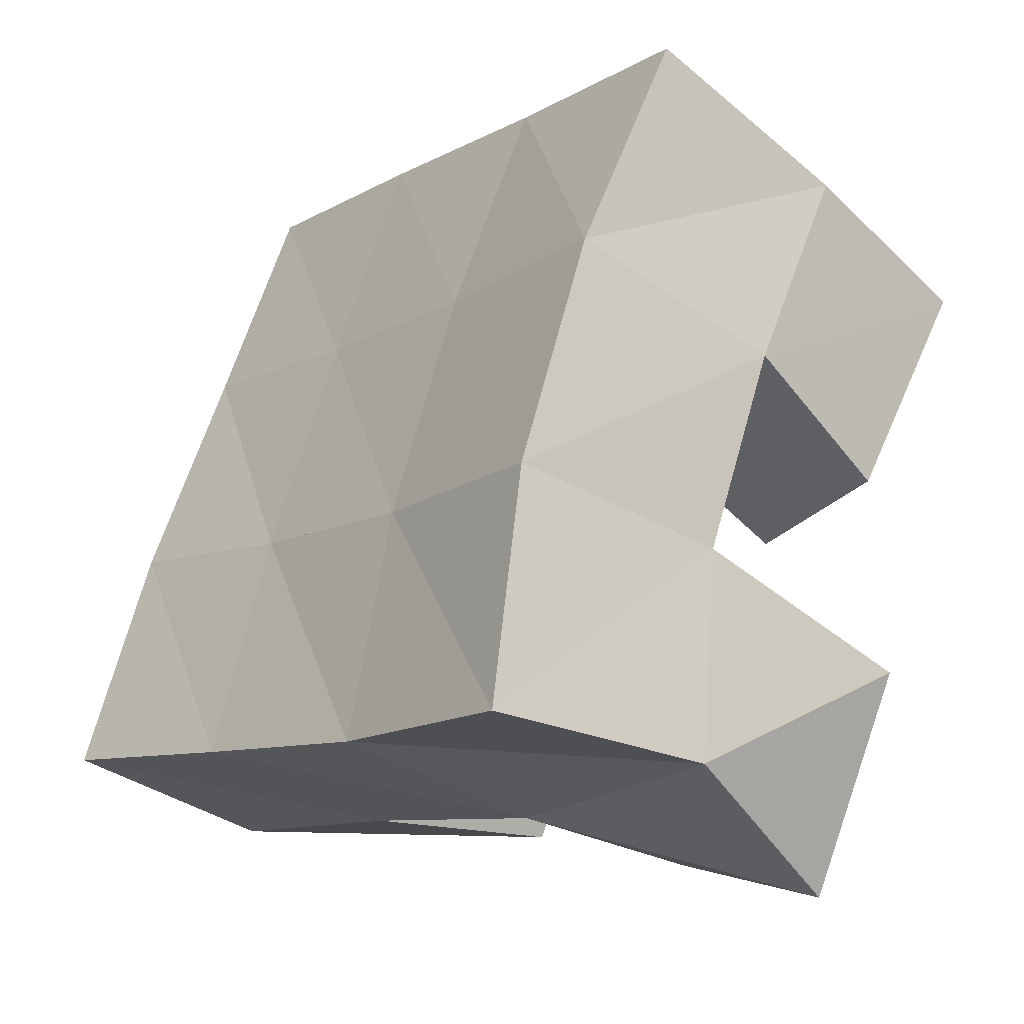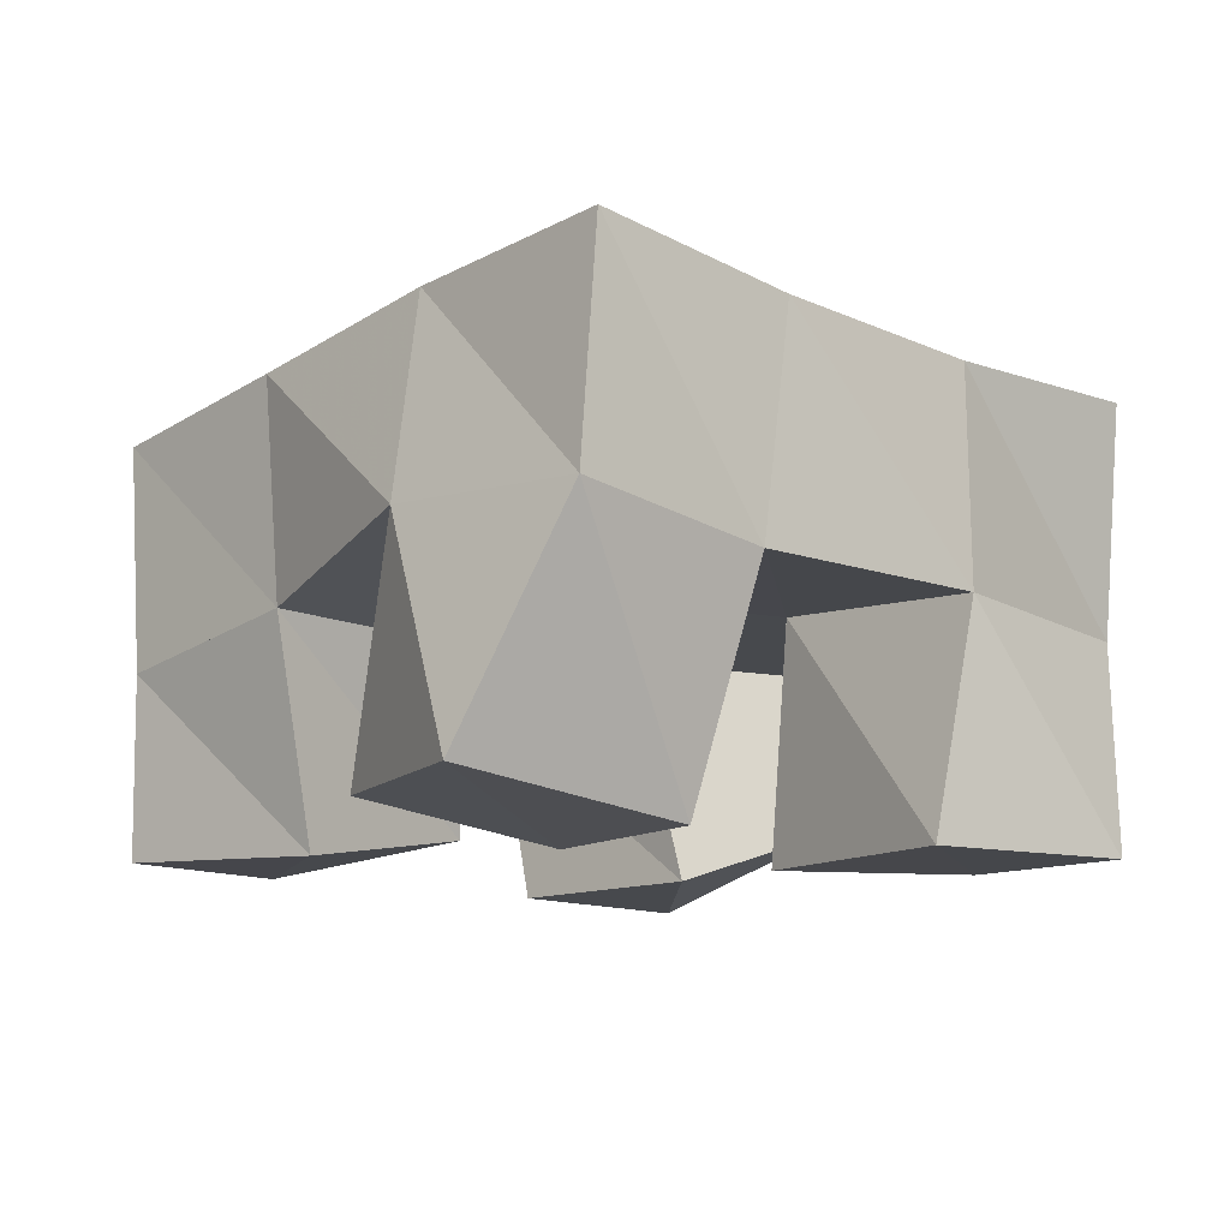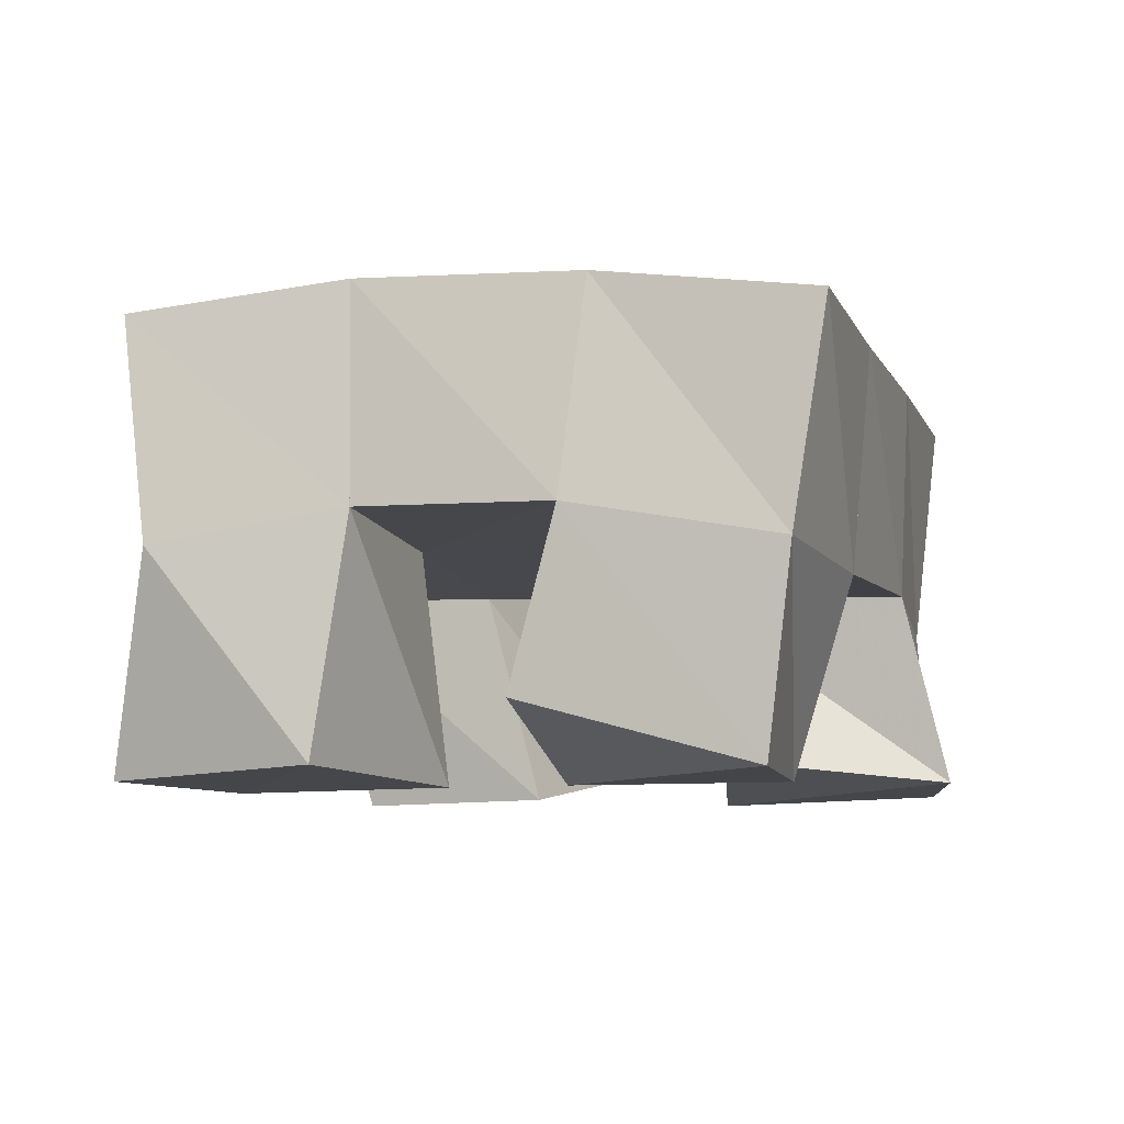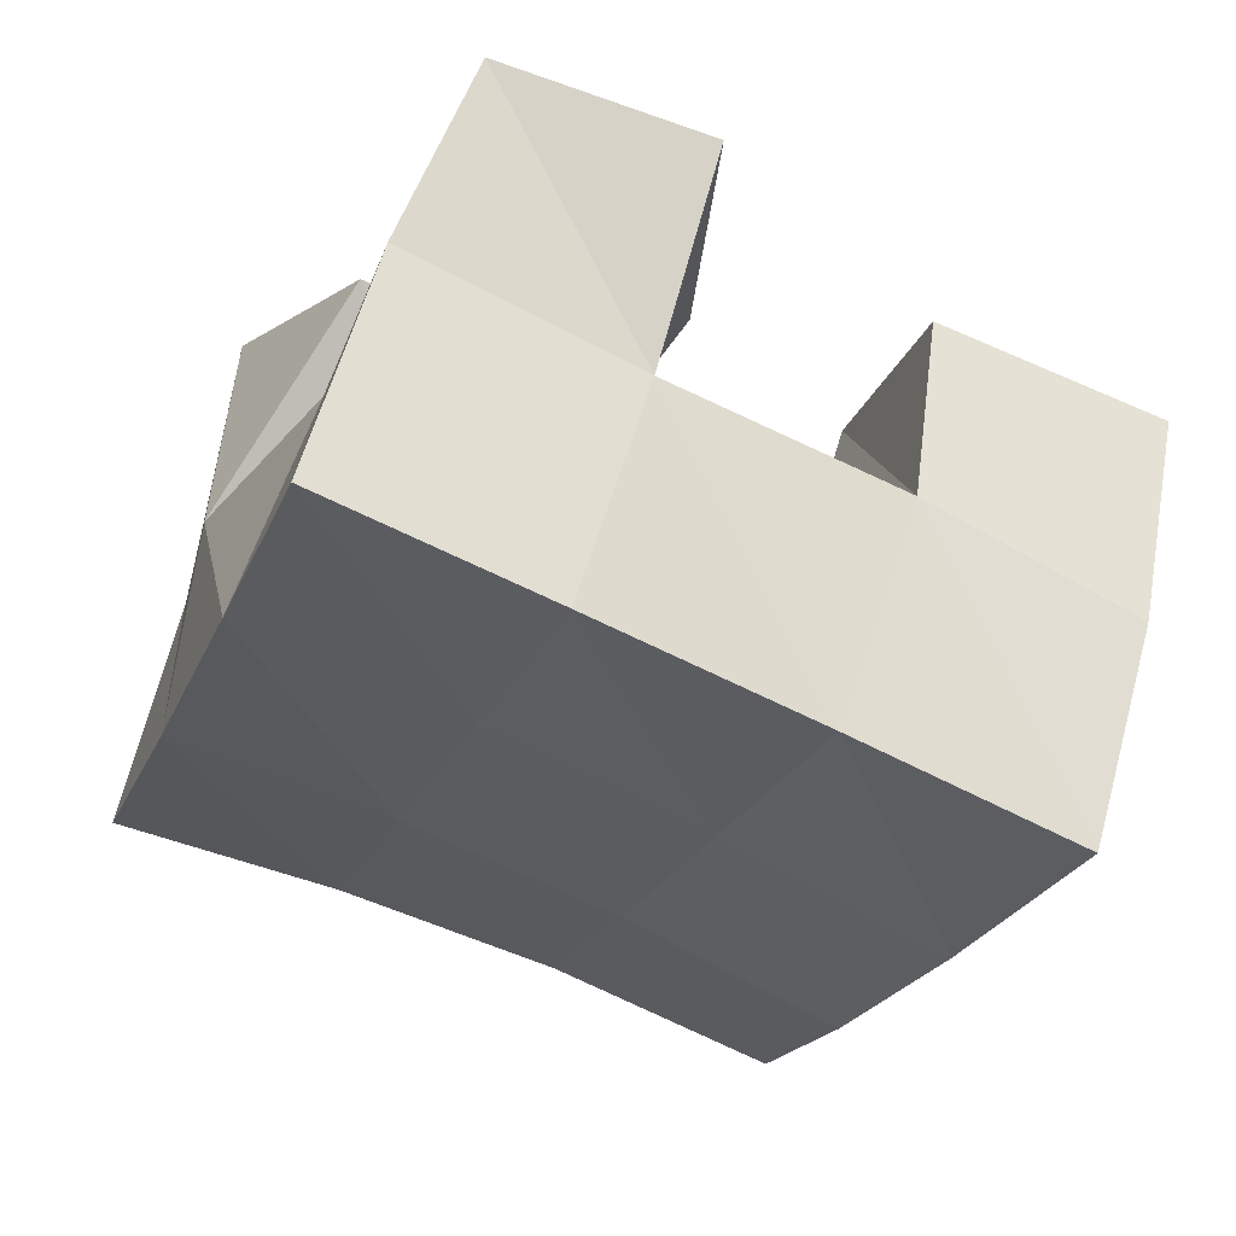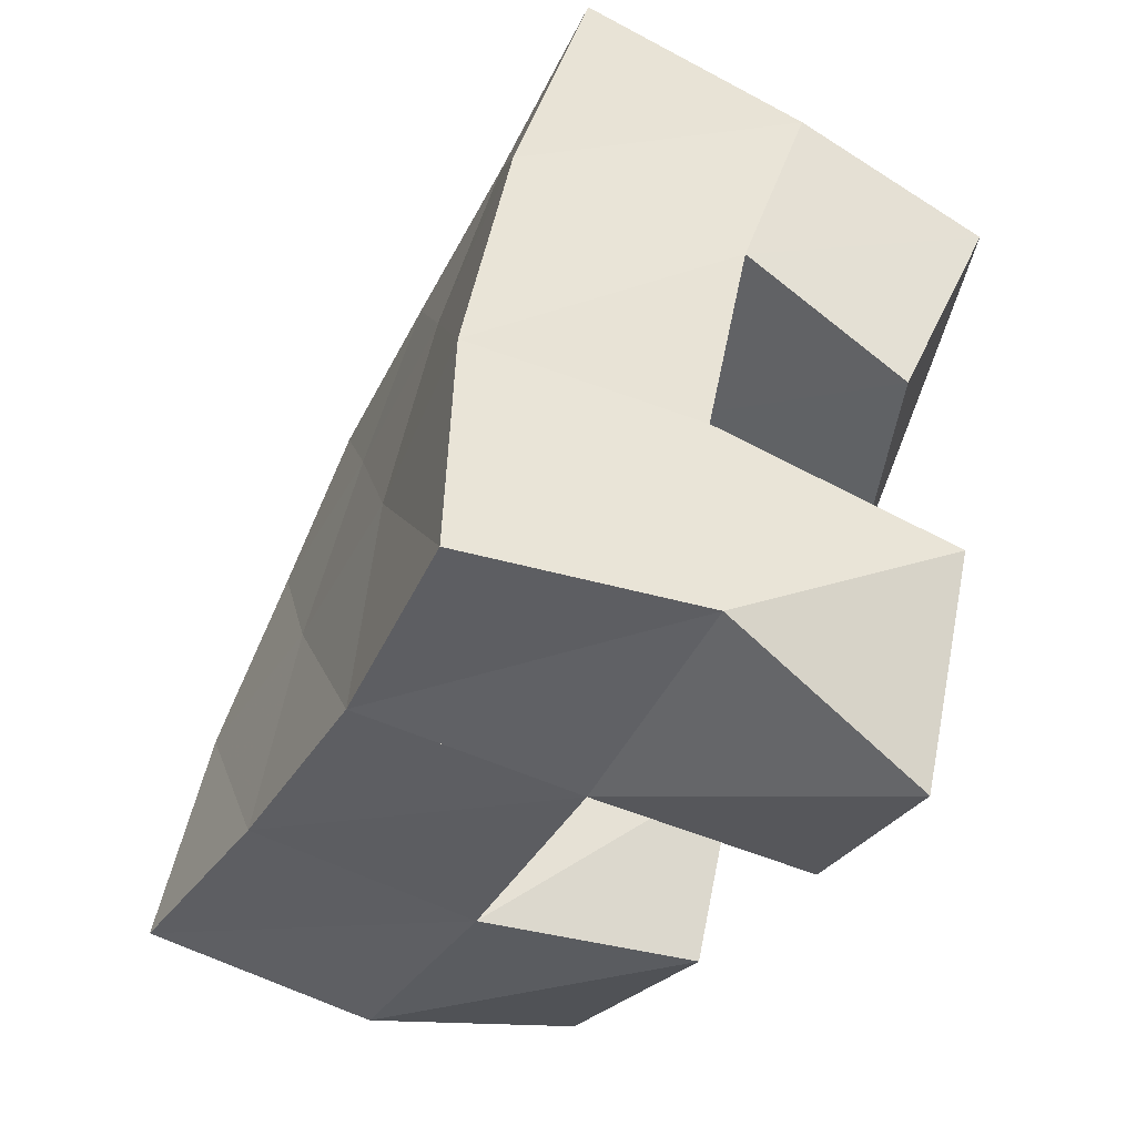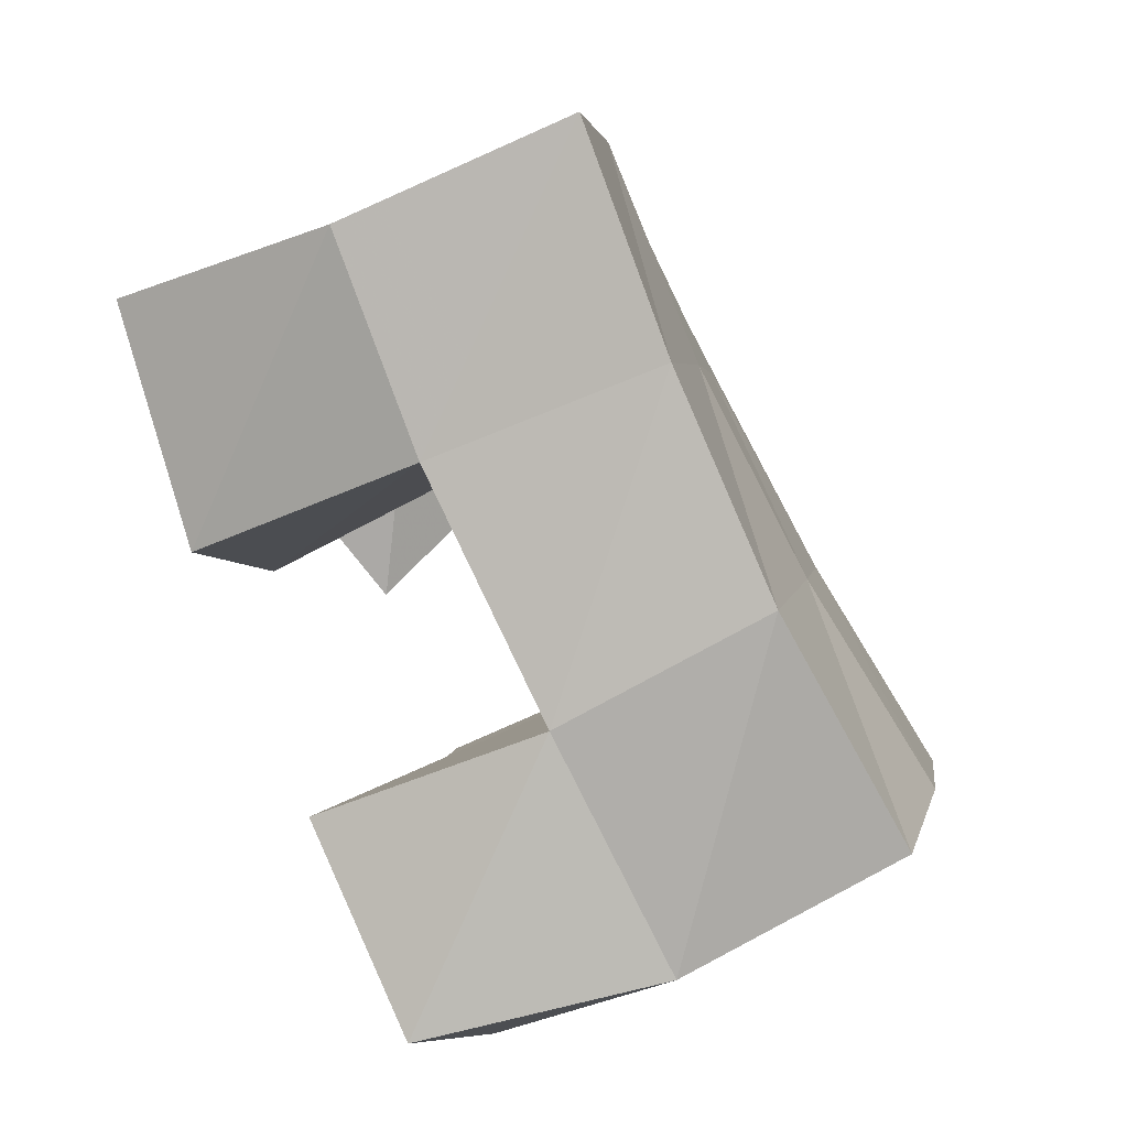
<metadata>
{"format":"obj","ext":"obj","renderer":"f3d","projection":"perspective","resolution":1024,"background":"white","views":[{"elev":-37.0,"azim":-130.3,"up":"+Z"},{"elev":-12.0,"azim":118.8,"up":"+Y"},{"elev":-8.9,"azim":-93.1,"up":"+Y"},{"elev":63.2,"azim":-162.1,"up":"+Z"},{"elev":-58.9,"azim":-114.5,"up":"+Z"},{"elev":-69.3,"azim":119.1,"up":"+Z"}]}
</metadata>
<code>
v 2.822 0.1 -0.2399
v 2.806 0.1486 -0.2332
v 2.862 0.1 -0.2155
v 2.858 0.1505 -0.2234
v 2.795 0.1018 -0.1974
v 2.794 0.1549 -0.1898
v 2.838 0.1 -0.1685
v 2.842 0.1532 -0.1748
v 2.86 0.1078 -0.1044
v 2.874 0.1478 -0.1123
v 2.907 0.1 -0.09835
v 2.917 0.1493 -0.09638
v 2.856 0.1027 -0.05267
v 2.855 0.1458 -0.0633
v 2.9 0.102 -0.04779
v 2.904 0.1421 -0.05022
v 2.784 0.1147 -0.1577
v 2.777 0.1535 -0.1479
v 2.829 0.1 -0.1427
v 2.827 0.1504 -0.1292
v 2.768 0.1 -0.1073
v 2.763 0.1446 -0.1027
v 2.815 0.1 -0.09519
v 2.807 0.1437 -0.08291
v 2.911 0.1 -0.1869
v 2.91 0.1513 -0.2019
v 2.957 0.1076 -0.1621
v 2.954 0.1571 -0.1875
v 2.889 0.1003 -0.1462
v 2.892 0.1496 -0.1585
v 2.928 0.1079 -0.1221
v 2.943 0.1598 -0.1402
v 2.811 0.1996 -0.2391
v 2.859 0.1984 -0.223
v 2.797 0.2042 -0.1904
v 2.843 0.2008 -0.1744
v 2.78 0.2019 -0.1416
v 2.826 0.1987 -0.1252
v 2.761 0.1942 -0.09497
v 2.808 0.1936 -0.07832
v 2.905 0.2018 -0.2055
v 2.888 0.2012 -0.1576
v 2.871 0.1979 -0.1088
v 2.854 0.1937 -0.06114
v 2.95 0.2079 -0.189
v 2.933 0.2055 -0.1401
v 2.917 0.1994 -0.09187
v 2.901 0.1937 -0.04478
f 1 2 4
f 3 1 4
f 2 6 8
f 4 2 8
f 6 5 7
f 8 6 7
f 5 1 3
f 7 5 3
f 8 7 3
f 4 8 3
f 2 1 5
f 6 2 5
f 9 10 12
f 11 9 12
f 10 14 16
f 12 10 16
f 14 13 15
f 16 14 15
f 13 9 11
f 15 13 11
f 16 15 11
f 12 16 11
f 10 9 13
f 14 10 13
f 17 18 20
f 19 17 20
f 18 22 24
f 20 18 24
f 22 21 23
f 24 22 23
f 21 17 19
f 23 21 19
f 24 23 19
f 20 24 19
f 18 17 21
f 22 18 21
f 25 26 28
f 27 25 28
f 26 30 32
f 28 26 32
f 30 29 31
f 32 30 31
f 29 25 27
f 31 29 27
f 32 31 27
f 28 32 27
f 26 25 29
f 30 26 29
f 2 33 34
f 4 2 34
f 33 35 36
f 34 33 36
f 35 6 8
f 36 35 8
f 6 2 4
f 8 6 4
f 36 8 4
f 34 36 4
f 33 2 6
f 35 33 6
f 6 35 36
f 8 6 36
f 35 37 38
f 36 35 38
f 37 18 20
f 38 37 20
f 18 6 8
f 20 18 8
f 38 20 8
f 36 38 8
f 35 6 18
f 37 35 18
f 18 37 38
f 20 18 38
f 37 39 40
f 38 37 40
f 39 22 24
f 40 39 24
f 22 18 20
f 24 22 20
f 40 24 20
f 38 40 20
f 37 18 22
f 39 37 22
f 4 34 41
f 26 4 41
f 34 36 42
f 41 34 42
f 36 8 30
f 42 36 30
f 8 4 26
f 30 8 26
f 42 30 26
f 41 42 26
f 34 4 8
f 36 34 8
f 8 36 42
f 30 8 42
f 36 38 43
f 42 36 43
f 38 20 10
f 43 38 10
f 20 8 30
f 10 20 30
f 43 10 30
f 42 43 30
f 36 8 20
f 38 36 20
f 20 38 43
f 10 20 43
f 38 40 44
f 43 38 44
f 40 24 14
f 44 40 14
f 24 20 10
f 14 24 10
f 44 14 10
f 43 44 10
f 38 20 24
f 40 38 24
f 26 41 45
f 28 26 45
f 41 42 46
f 45 41 46
f 42 30 32
f 46 42 32
f 30 26 28
f 32 30 28
f 46 32 28
f 45 46 28
f 41 26 30
f 42 41 30
f 30 42 46
f 32 30 46
f 42 43 47
f 46 42 47
f 43 10 12
f 47 43 12
f 10 30 32
f 12 10 32
f 47 12 32
f 46 47 32
f 42 30 10
f 43 42 10
f 10 43 47
f 12 10 47
f 43 44 48
f 47 43 48
f 44 14 16
f 48 44 16
f 14 10 12
f 16 14 12
f 48 16 12
f 47 48 12
f 43 10 14
f 44 43 14

</code>
